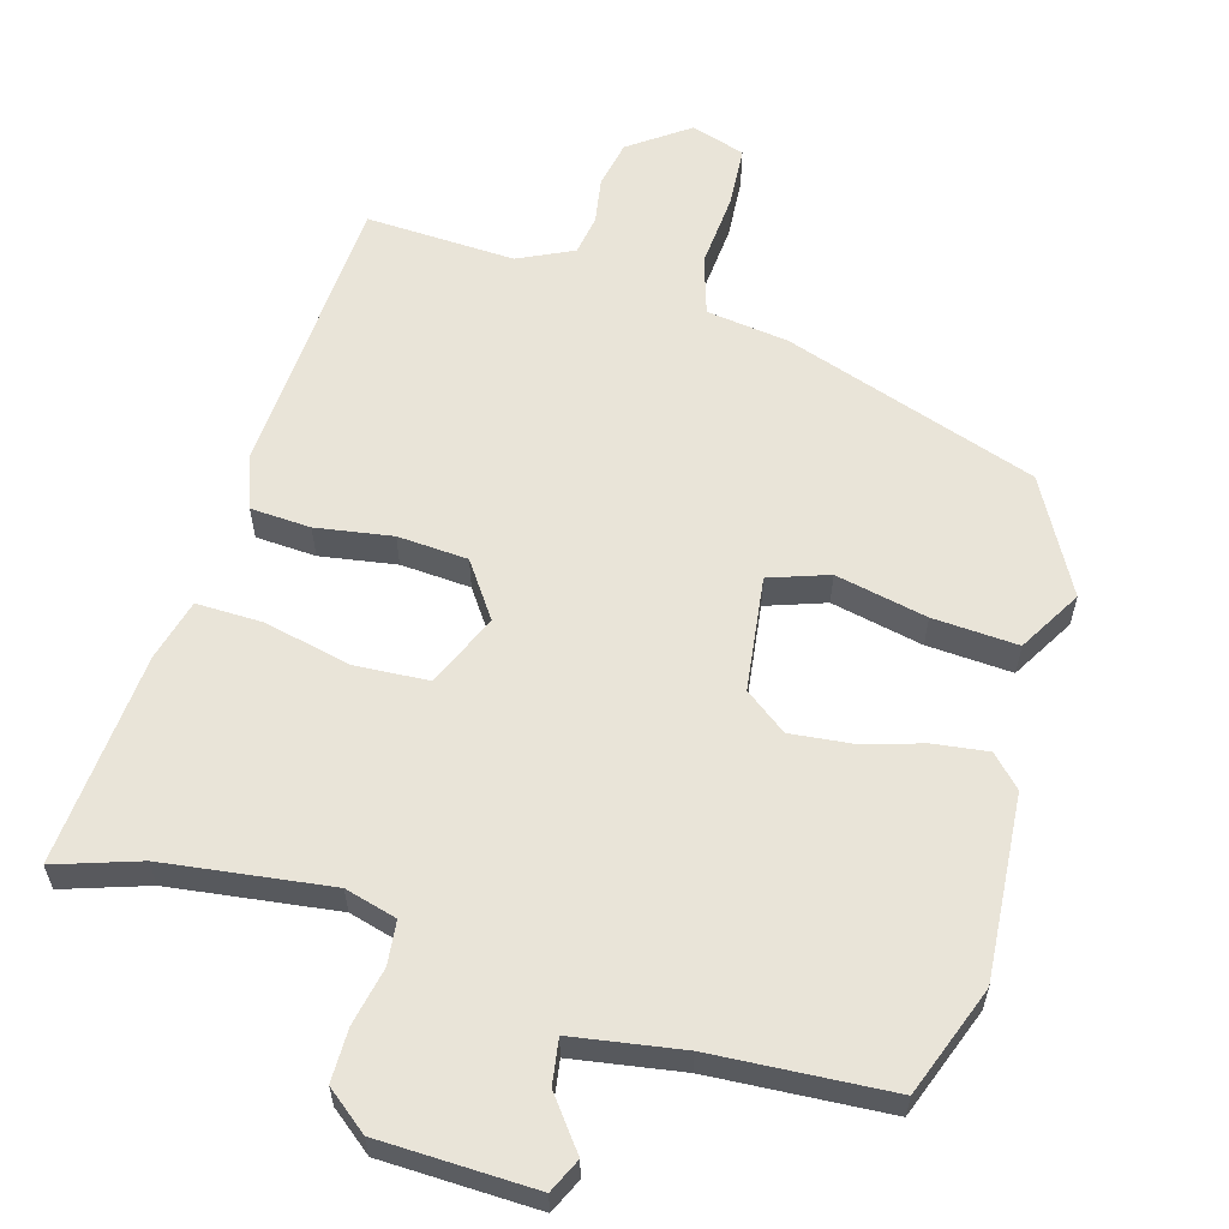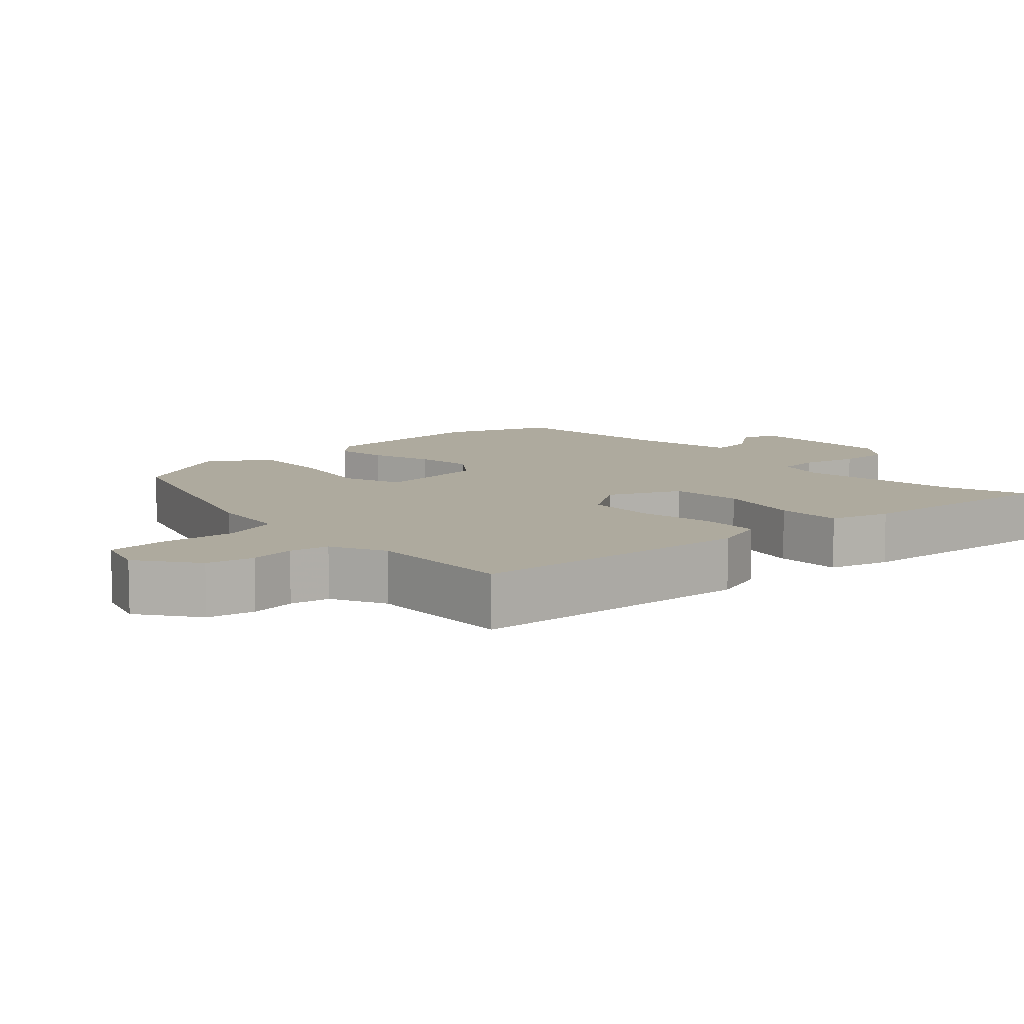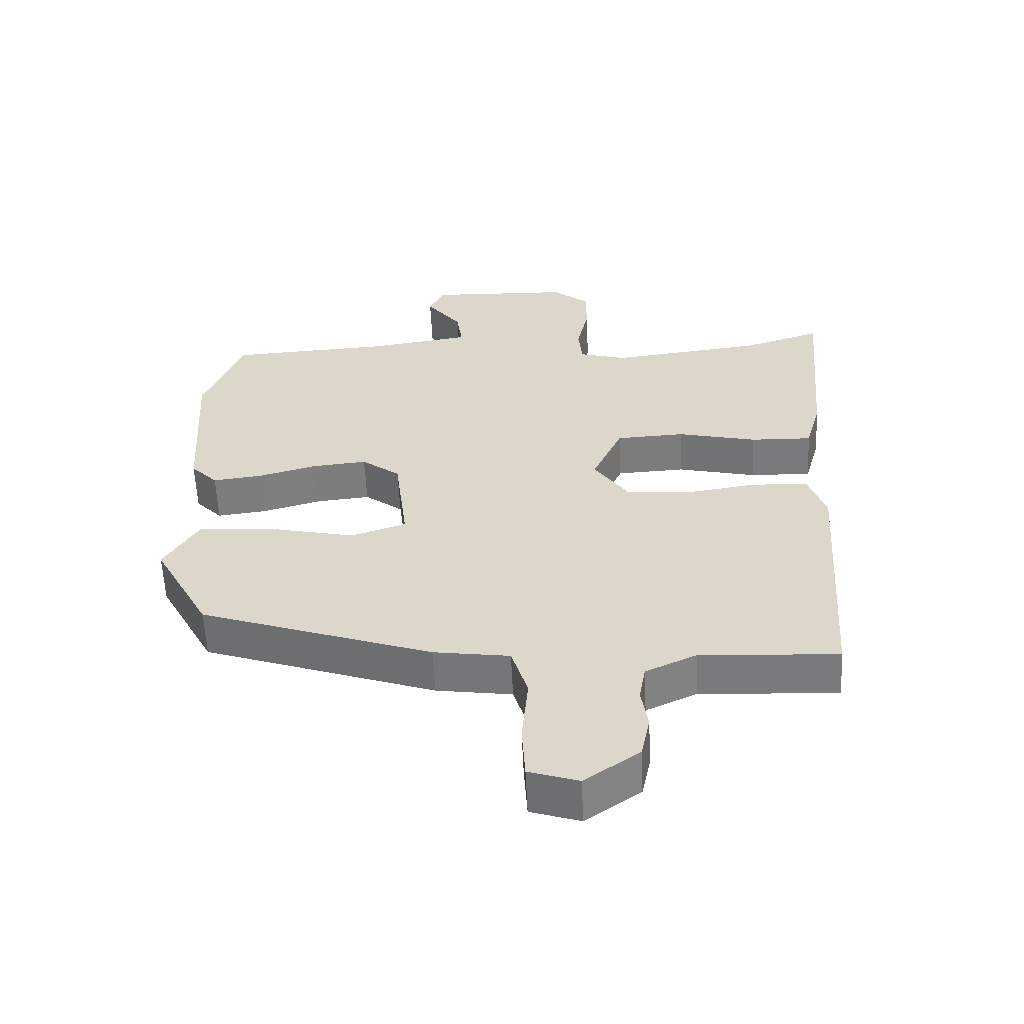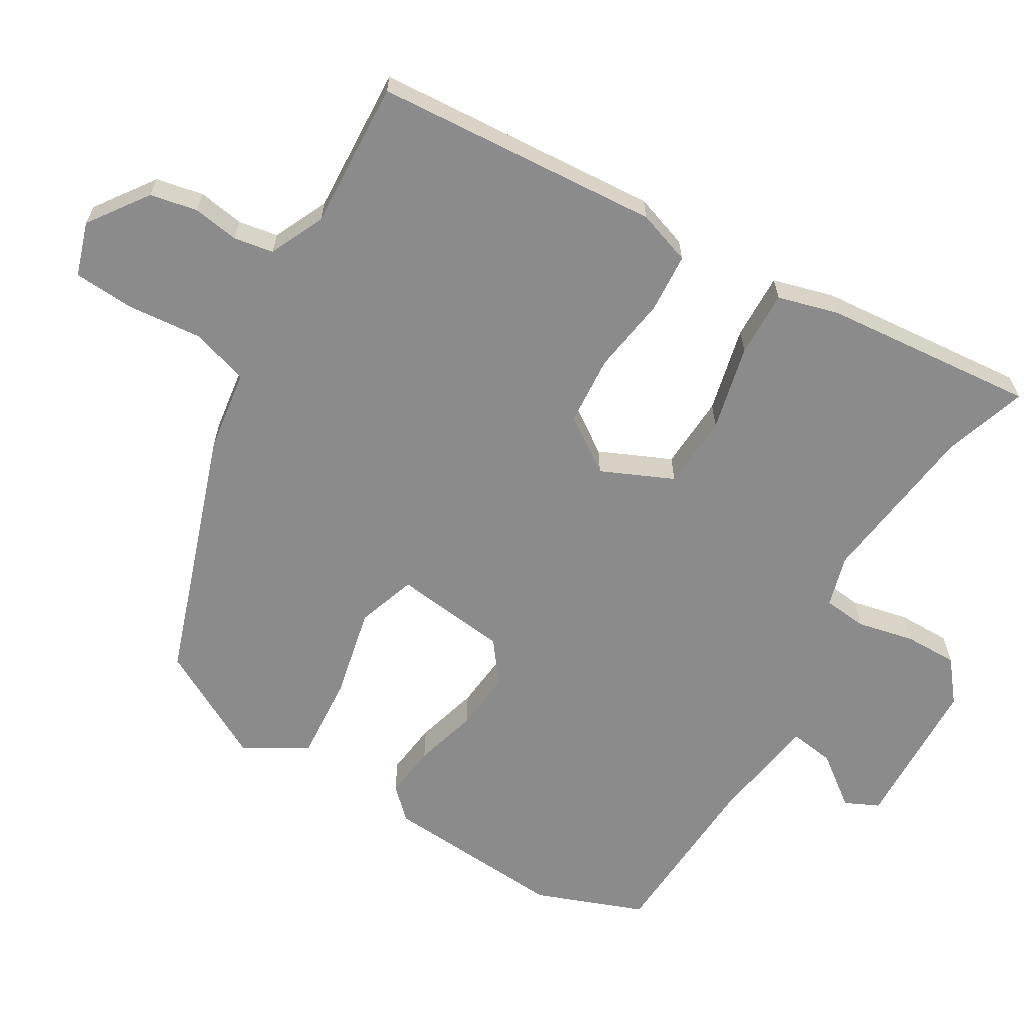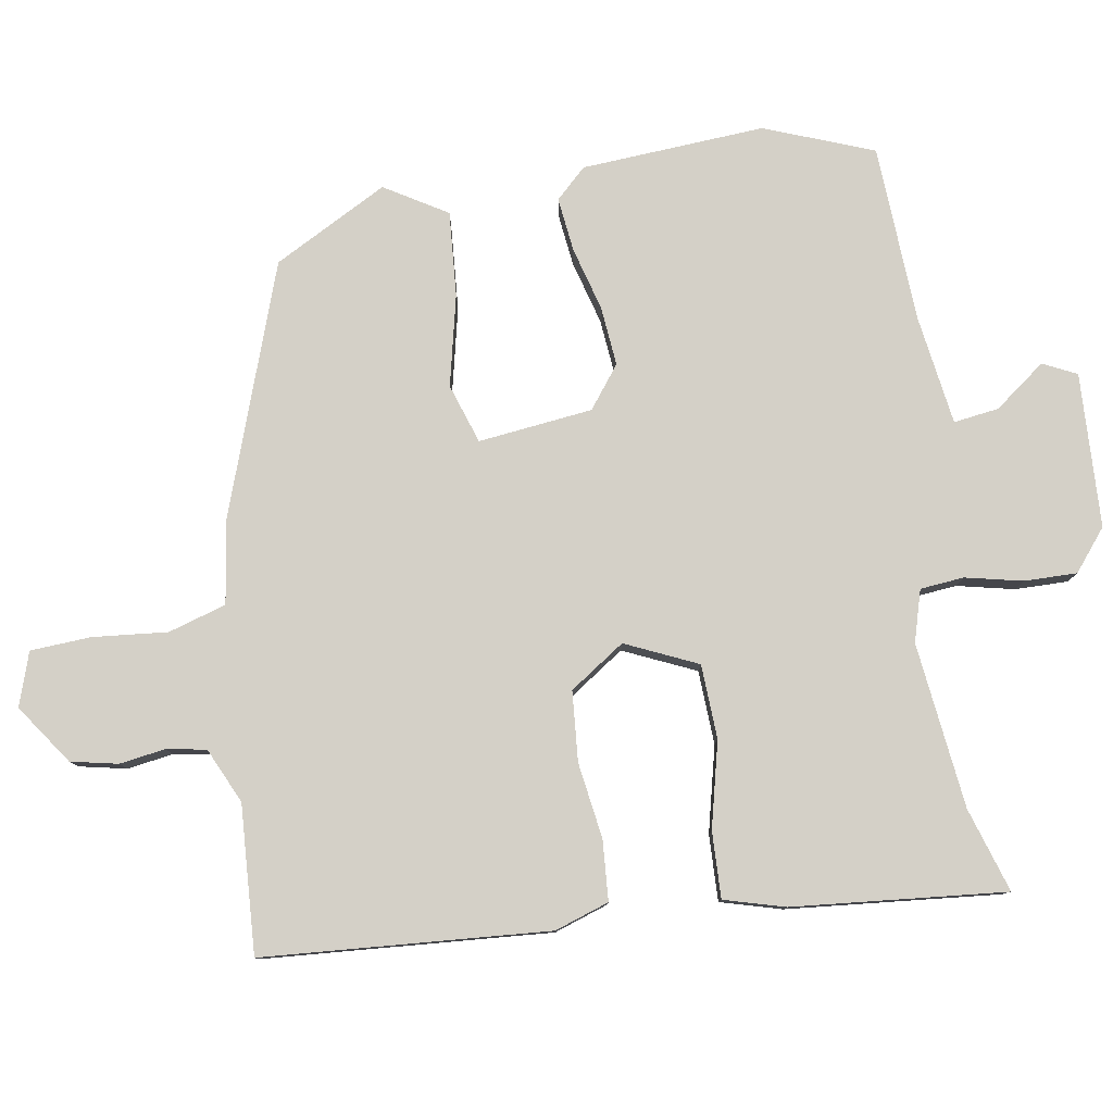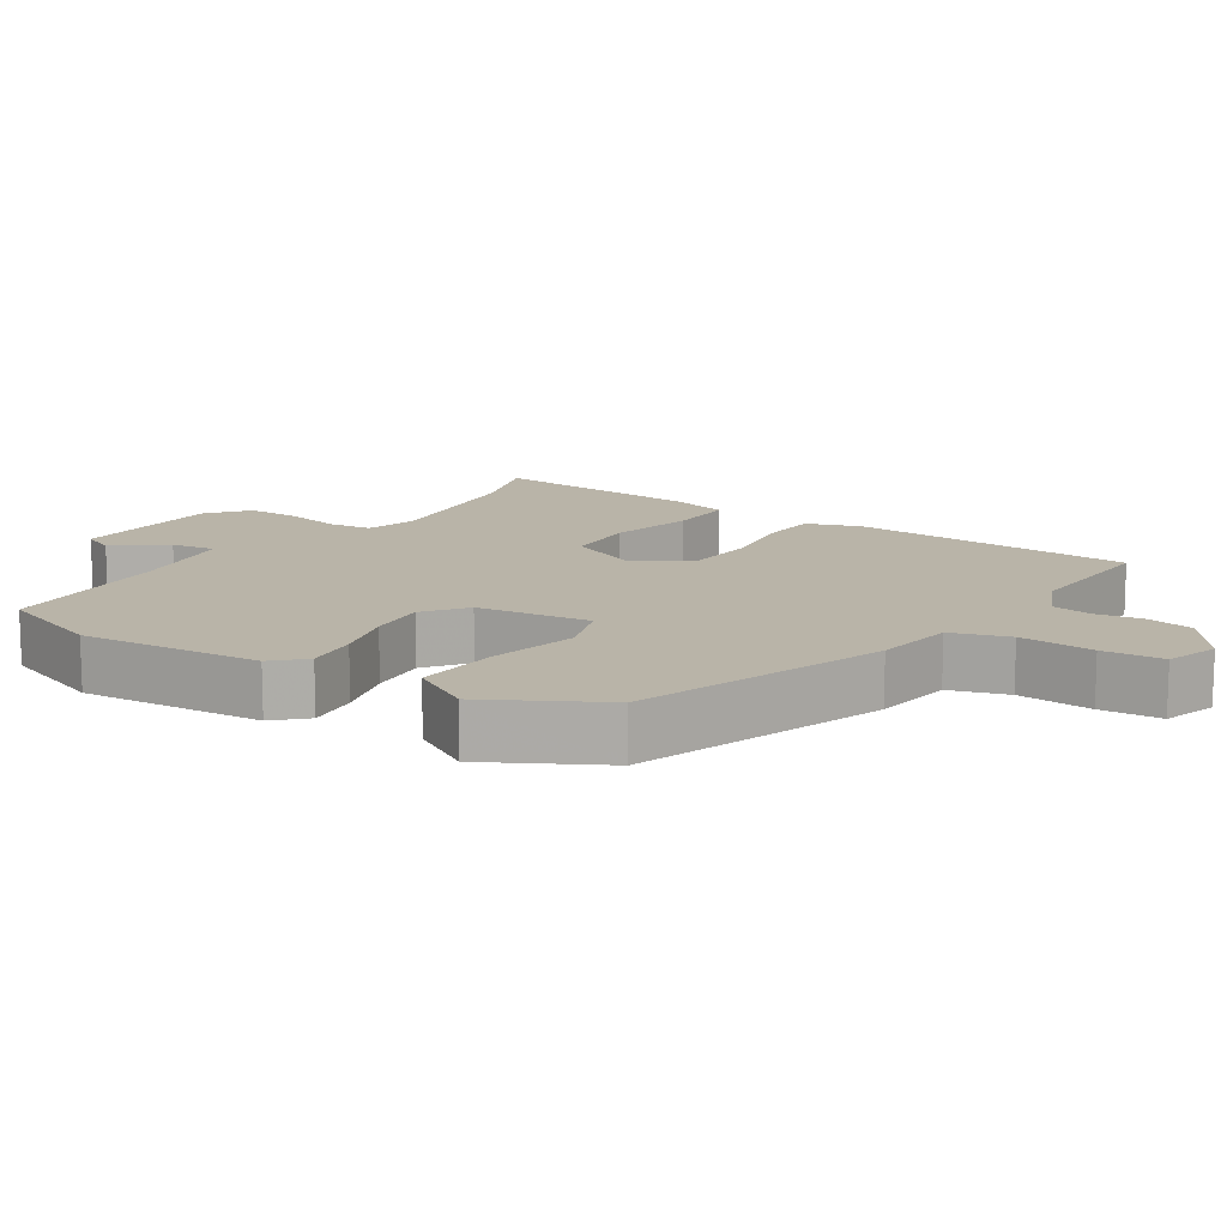
<metadata>
{"format":"obj","ext":"obj","renderer":"f3d","projection":"perspective","resolution":1024,"background":"white","views":[{"elev":59.9,"azim":15.4,"up":"+Y"},{"elev":9.3,"azim":-133.3,"up":"+Y"},{"elev":-58.5,"azim":-177.3,"up":"+Z"},{"elev":-63.8,"azim":-120.9,"up":"+Y"},{"elev":79.9,"azim":-99.2,"up":"+Y"},{"elev":13.1,"azim":122.6,"up":"+Y"}]}
</metadata>
<code>
v -0.569 0.07 0.522
v -0.45 0.07 0.484
v -0.215 0.07 0.456
v -0.142 0.07 0.477
v -0.136 0.07 0.539
v -0.154 0.07 0.62
v -0.155 0.07 0.695
v -0.097 0.07 0.742
v 0.122 0.07 0.751
v 0.145 0.07 0.703
v 0.091 0.07 0.631
v 0.082 0.07 0.567
v 0.237 0.07 0.544
v 0.488 0.07 0.531
v 0.547 0.07 0.377
v 0.53 0.07 0.117
v 0.489 0.07 0.074
v 0.413 0.07 0.083
v 0.323 0.07 0.108
v 0.239 0.07 0.116
v 0.18 0.07 0.071
v 0.161 0.07 -0.091
v 0.245 0.07 -0.119
v 0.374 0.07 -0.09
v 0.494 0.07 -0.081
v 0.547 0.07 -0.169
v 0.461 0.07 -0.33
v 0.105 0.07 -0.454
v -0.011 0.07 -0.471
v -0.036 0.07 -0.553
v -0.026 0.07 -0.659
v -0.031 0.07 -0.745
v -0.107 0.07 -0.77
v -0.191 0.07 -0.711
v -0.205 0.07 -0.644
v -0.195 0.07 -0.579
v -0.205 0.07 -0.523
v -0.283 0.07 -0.487
v -0.493 0.07 -0.499
v -0.522 0.07 -0.094
v -0.496 0.07 -0.017
v -0.411 0.07 -0.011
v -0.303 0.07 -0.027
v -0.204 0.07 -0.019
v -0.151 0.07 0.059
v -0.197 0.07 0.161
v -0.302 0.07 0.166
v -0.423 0.07 0.137
v -0.517 0.07 0.134
v -0.541 0.07 0.22
v -0.569 0 0.522
v -0.45 0 0.484
v -0.215 0 0.456
v -0.142 0 0.477
v -0.136 0 0.539
v -0.154 0 0.62
v -0.155 0 0.695
v -0.097 0 0.742
v 0.122 0 0.751
v 0.145 0 0.703
v 0.091 0 0.631
v 0.082 0 0.567
v 0.237 0 0.544
v 0.488 0 0.531
v 0.547 0 0.377
v 0.53 0 0.117
v 0.489 0 0.074
v 0.413 0 0.083
v 0.323 0 0.108
v 0.239 0 0.116
v 0.18 0 0.071
v 0.161 0 -0.091
v 0.245 0 -0.119
v 0.374 0 -0.09
v 0.494 0 -0.081
v 0.547 0 -0.169
v 0.461 0 -0.33
v 0.105 0 -0.454
v -0.011 0 -0.471
v -0.036 0 -0.553
v -0.026 0 -0.659
v -0.031 0 -0.745
v -0.107 0 -0.77
v -0.191 0 -0.711
v -0.205 0 -0.644
v -0.195 0 -0.579
v -0.205 0 -0.523
v -0.283 0 -0.487
v -0.493 0 -0.499
v -0.522 0 -0.094
v -0.496 0 -0.017
v -0.411 0 -0.011
v -0.303 0 -0.027
v -0.204 0 -0.019
v -0.151 0 0.059
v -0.197 0 0.161
v -0.302 0 0.166
v -0.423 0 0.137
v -0.517 0 0.134
v -0.541 0 0.22
f 50 1 2
f 49 50 2
f 48 49 2
f 47 48 2
f 46 47 2 3
f 45 46 3 4
f 41 42 43
f 40 41 43
f 39 40 43
f 38 39 43
f 37 38 43 44
f 36 37 44 45
f 34 35 36
f 33 34 36
f 32 33 36
f 31 32 36
f 30 31 36
f 29 30 36 45
f 27 28 29
f 26 27 29
f 25 26 29
f 24 25 29
f 23 24 29
f 22 23 29
f 45 4 5
f 29 45 5
f 22 29 5
f 21 22 5
f 17 18 19
f 16 17 19
f 15 16 19
f 14 15 19
f 13 14 19
f 12 13 19 20
f 9 10 11
f 8 9 11
f 7 8 11
f 6 7 11
f 5 6 11
f 5 11 12
f 5 12 20 21
f 52 51 100
f 52 100 99
f 52 99 98
f 52 98 97
f 53 52 97 96
f 54 53 96 95
f 93 92 91
f 93 91 90
f 93 90 89
f 93 89 88
f 94 93 88 87
f 95 94 87 86
f 86 85 84
f 86 84 83
f 86 83 82
f 86 82 81
f 86 81 80
f 95 86 80 79
f 79 78 77
f 79 77 76
f 79 76 75
f 79 75 74
f 79 74 73
f 79 73 72
f 55 54 95
f 55 95 79
f 55 79 72
f 55 72 71
f 69 68 67
f 69 67 66
f 69 66 65
f 69 65 64
f 69 64 63
f 70 69 63 62
f 61 60 59
f 61 59 58
f 61 58 57
f 61 57 56
f 61 56 55
f 62 61 55
f 71 70 62 55
f 1 51 52 2
f 2 52 53 3
f 3 53 54 4
f 4 54 55 5
f 5 55 56 6
f 6 56 57 7
f 7 57 58 8
f 8 58 59 9
f 9 59 60 10
f 10 60 61 11
f 11 61 62 12
f 12 62 63 13
f 13 63 64 14
f 14 64 65 15
f 15 65 66 16
f 16 66 67 17
f 17 67 68 18
f 18 68 69 19
f 19 69 70 20
f 20 70 71 21
f 21 71 72 22
f 22 72 73 23
f 23 73 74 24
f 24 74 75 25
f 25 75 76 26
f 26 76 77 27
f 27 77 78 28
f 28 78 79 29
f 29 79 80 30
f 30 80 81 31
f 31 81 82 32
f 32 82 83 33
f 33 83 84 34
f 34 84 85 35
f 35 85 86 36
f 36 86 87 37
f 37 87 88 38
f 38 88 89 39
f 39 89 90 40
f 40 90 91 41
f 41 91 92 42
f 42 92 93 43
f 43 93 94 44
f 44 94 95 45
f 45 95 96 46
f 46 96 97 47
f 47 97 98 48
f 48 98 99 49
f 49 99 100 50
f 50 100 51 1

</code>
